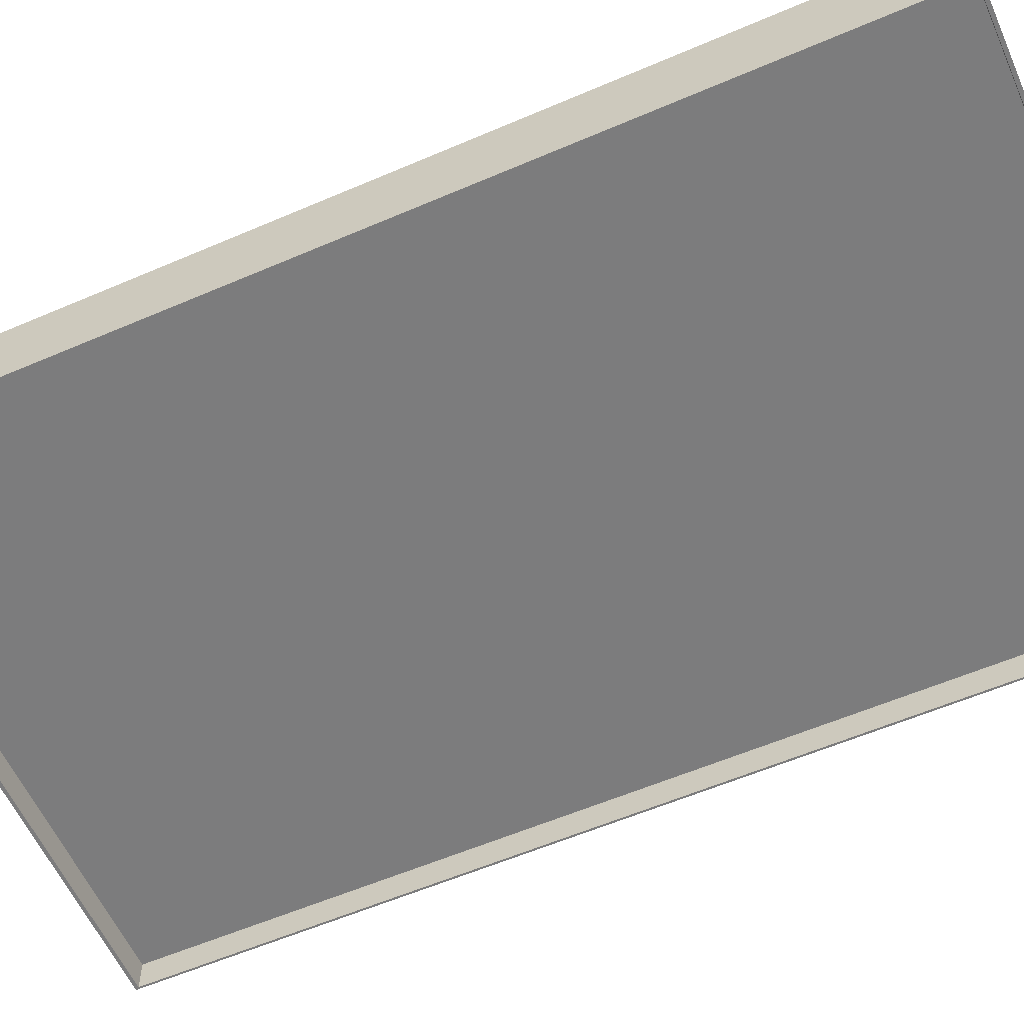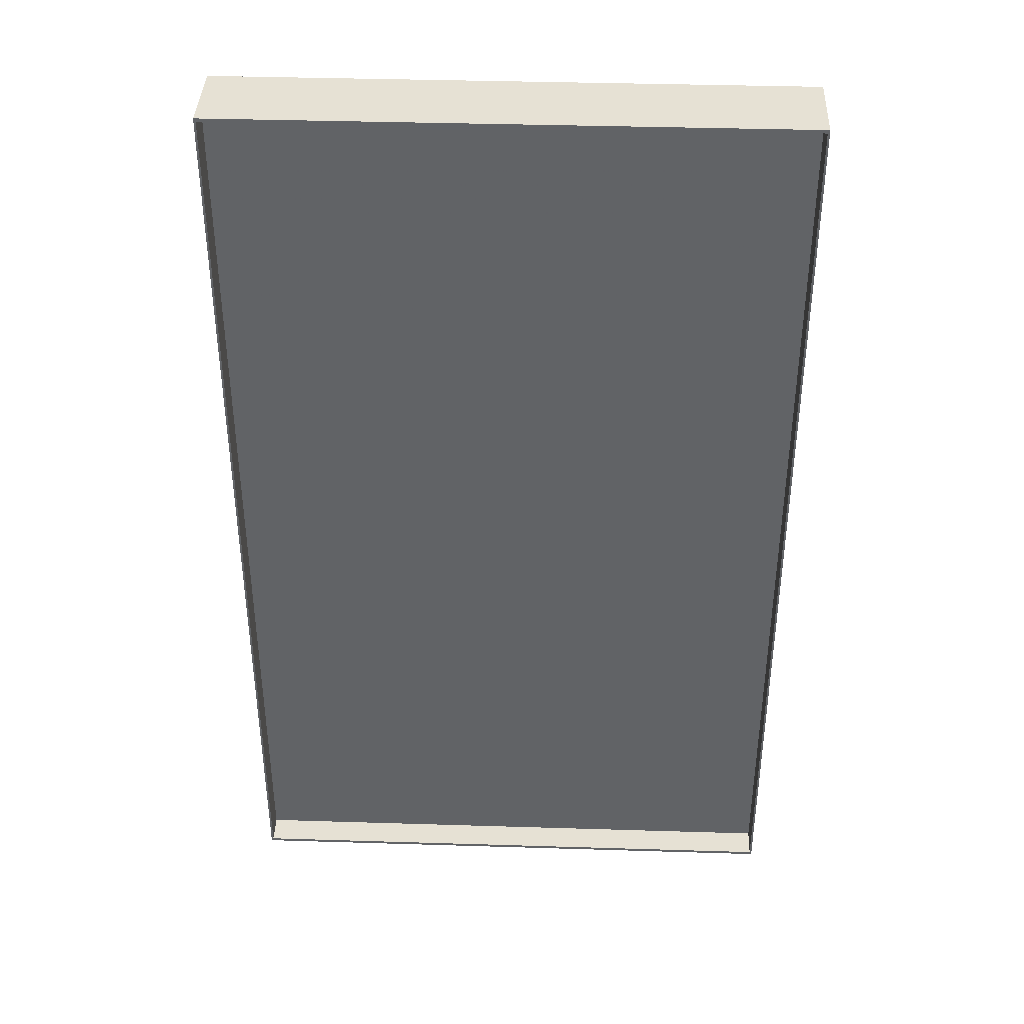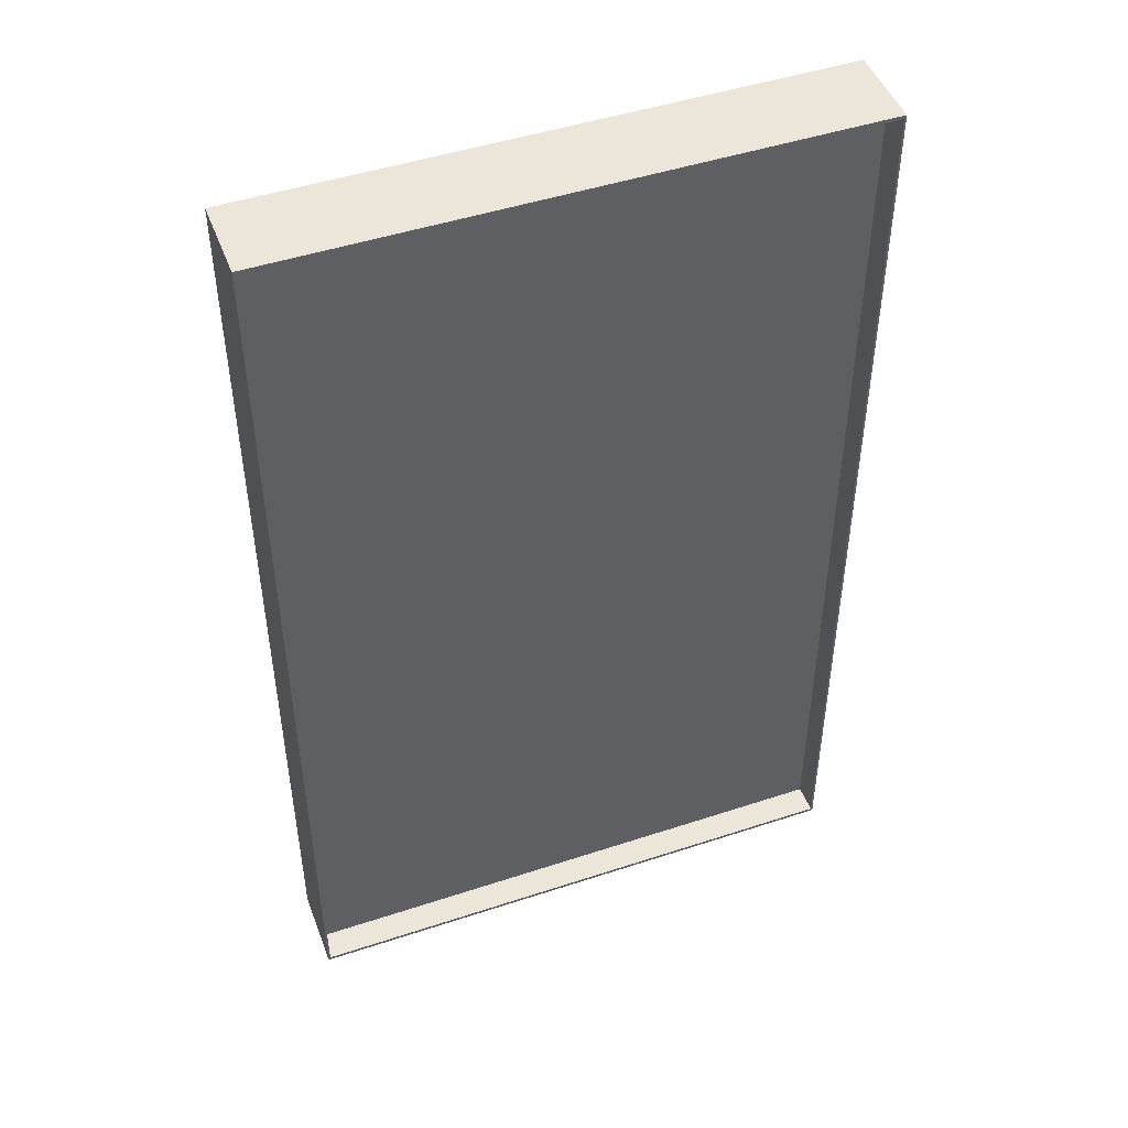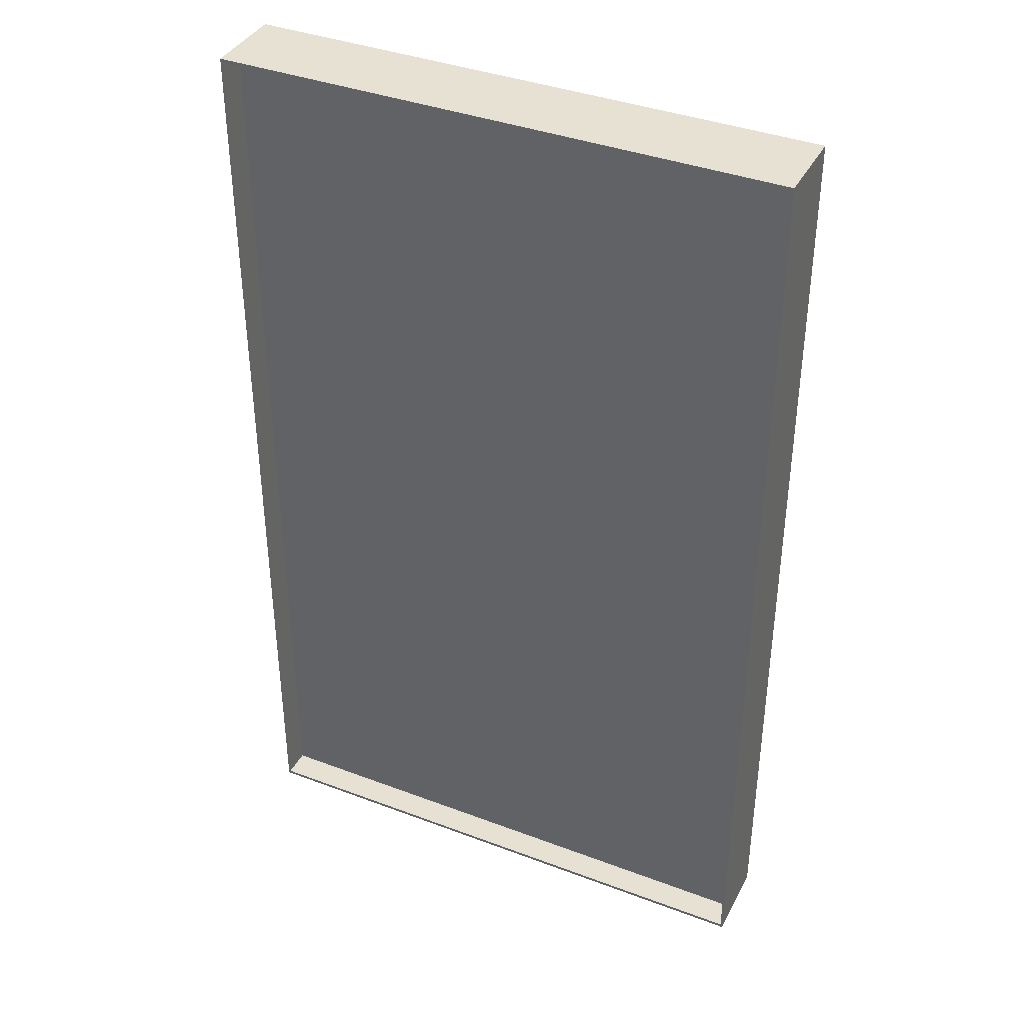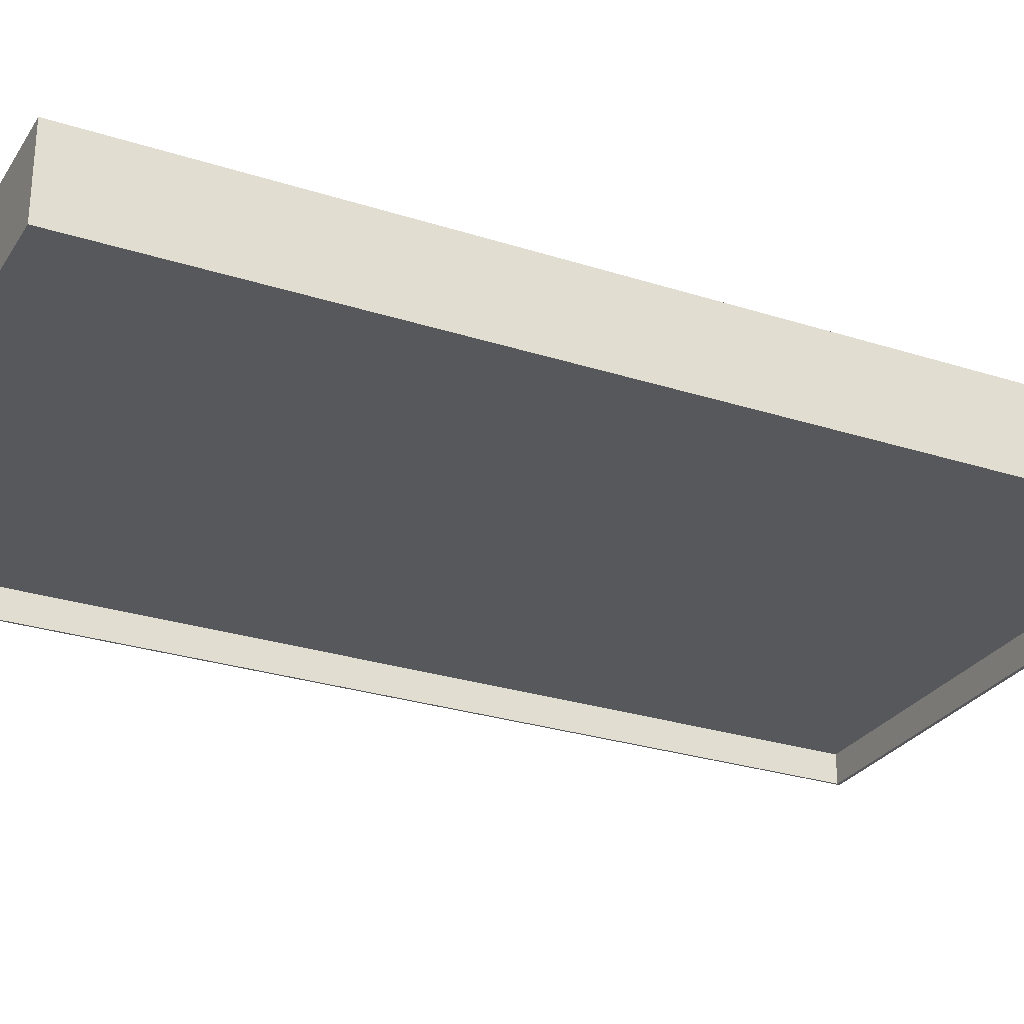
<metadata>
{"format":"obj","ext":"obj","renderer":"f3d","projection":"perspective","resolution":1024,"background":"white","views":[{"elev":-58.8,"azim":113.9,"up":"+Y"},{"elev":39.0,"azim":2.2,"up":"+Z"},{"elev":47.5,"azim":159.6,"up":"+Z"},{"elev":38.6,"azim":25.4,"up":"+Z"},{"elev":-27.7,"azim":63.8,"up":"+Y"}]}
</metadata>
<code>
v -0.2625 -0.01097 -0.4412
v -0.2625 -0.01097 0.4412
v -0.2625 0.01097 -0.4412
v -0.2625 0.01097 0.4412
v 0.2625 -0.01097 -0.4412
v 0.2625 -0.01097 0.4412
v 0.2625 0.01097 -0.4412
v 0.2625 0.01097 0.4412
v -0.2643 -0.03821 -0.4443
v -0.2643 -0.03821 -0.4443
v -0.2643 -0.03821 -0.4443
v -0.2643 -0.03821 0.4443
v -0.2643 -0.03821 0.4443
v -0.2643 -0.03821 0.4443
v -0.2643 0.03821 -0.4443
v -0.2643 0.03821 -0.4443
v -0.2643 0.03821 0.4443
v -0.2643 0.03821 0.4443
v -0.2643 0.03821 0.4443
v 0.2643 -0.03821 -0.4443
v 0.2643 -0.03821 -0.4443
v 0.2643 -0.03821 -0.4443
v 0.2643 -0.03821 0.4443
v 0.2643 -0.03821 0.4443
v 0.2643 -0.03821 0.4443
v 0.2643 0.03821 -0.4443
v 0.2643 0.03821 -0.4443
v 0.2643 0.03821 -0.4443
v 0.2643 0.03821 0.4443
v 0.2643 0.03821 0.4443
v -0.2624 -0.03821 -0.4412
v -0.2624 -0.03821 -0.4412
v -0.2624 -0.03821 -0.4412
v -0.2624 -0.03821 0.4412
v -0.2624 -0.03821 0.4412
v -0.2624 -0.03821 0.4412
v -0.2624 0.03821 -0.4412
v -0.2624 0.03821 -0.4412
v -0.2624 0.03821 -0.4412
v -0.2624 0.03821 0.4412
v -0.2624 0.03821 0.4412
v -0.2624 0.03821 0.4412
v 0.2624 -0.03821 -0.4412
v 0.2624 -0.03821 -0.4412
v 0.2624 -0.03821 0.4412
v 0.2624 -0.03821 0.4412
v 0.2624 -0.03821 0.4412
v 0.2624 0.03821 -0.4412
v 0.2624 0.03821 -0.4412
v 0.2624 0.03821 0.4412
v 0.2624 0.03821 0.4412
f 4 7 3
f 6 1 5
f 4 8 7
f 6 2 1
f 12 15 10
f 29 22 28
f 26 11 15
f 18 23 29
f 37 36 31
f 43 50 48
f 33 48 38
f 47 41 50
f 9 34 13
f 19 39 16
f 16 49 27
f 30 40 19
f 27 51 30
f 24 44 21
f 21 32 9
f 13 45 24
f 12 17 15
f 29 25 22
f 26 20 11
f 18 14 23
f 37 42 36
f 43 46 50
f 33 43 48
f 47 35 41
f 9 32 34
f 19 40 39
f 16 39 49
f 30 51 40
f 27 49 51
f 24 45 44
f 21 44 32
f 13 34 45

</code>
